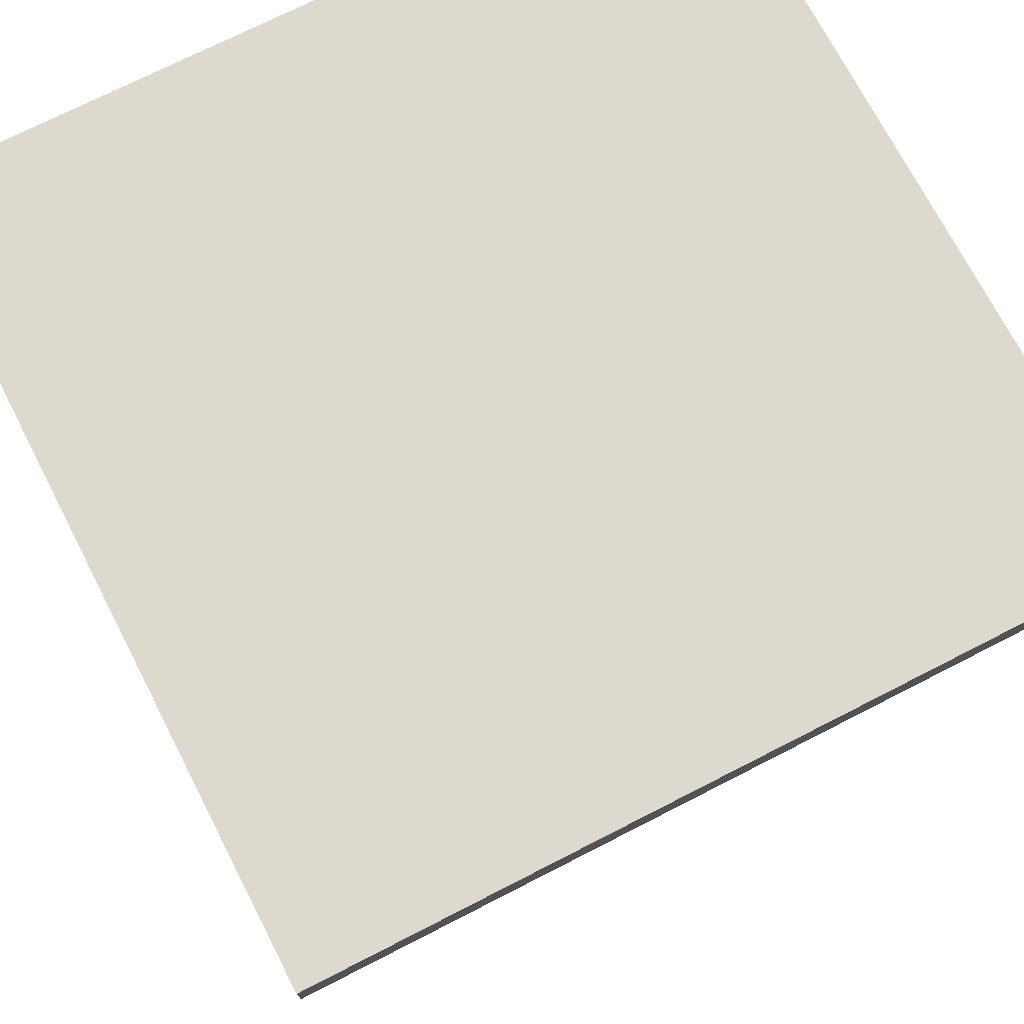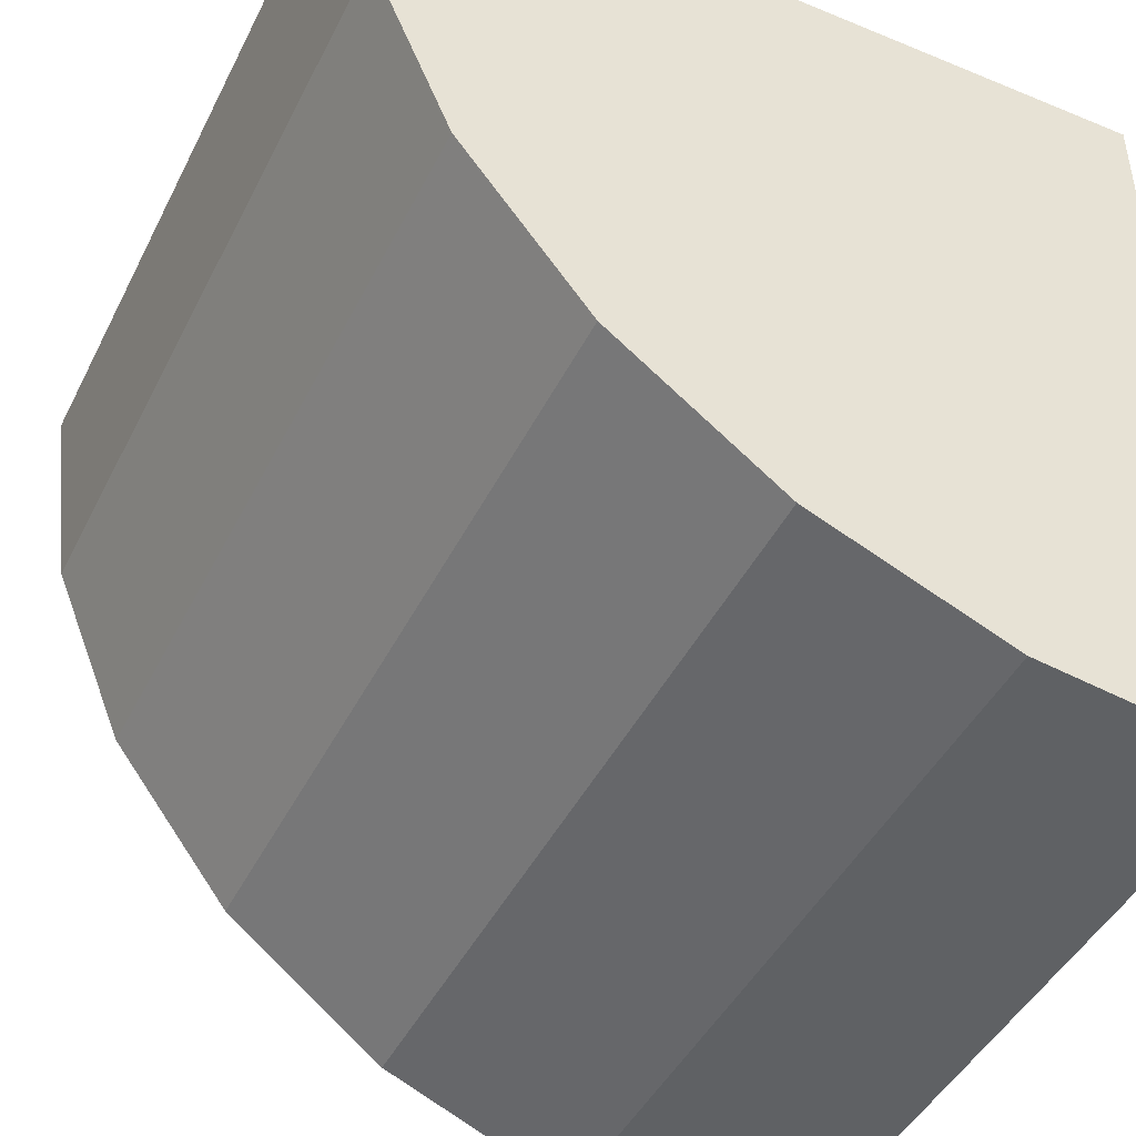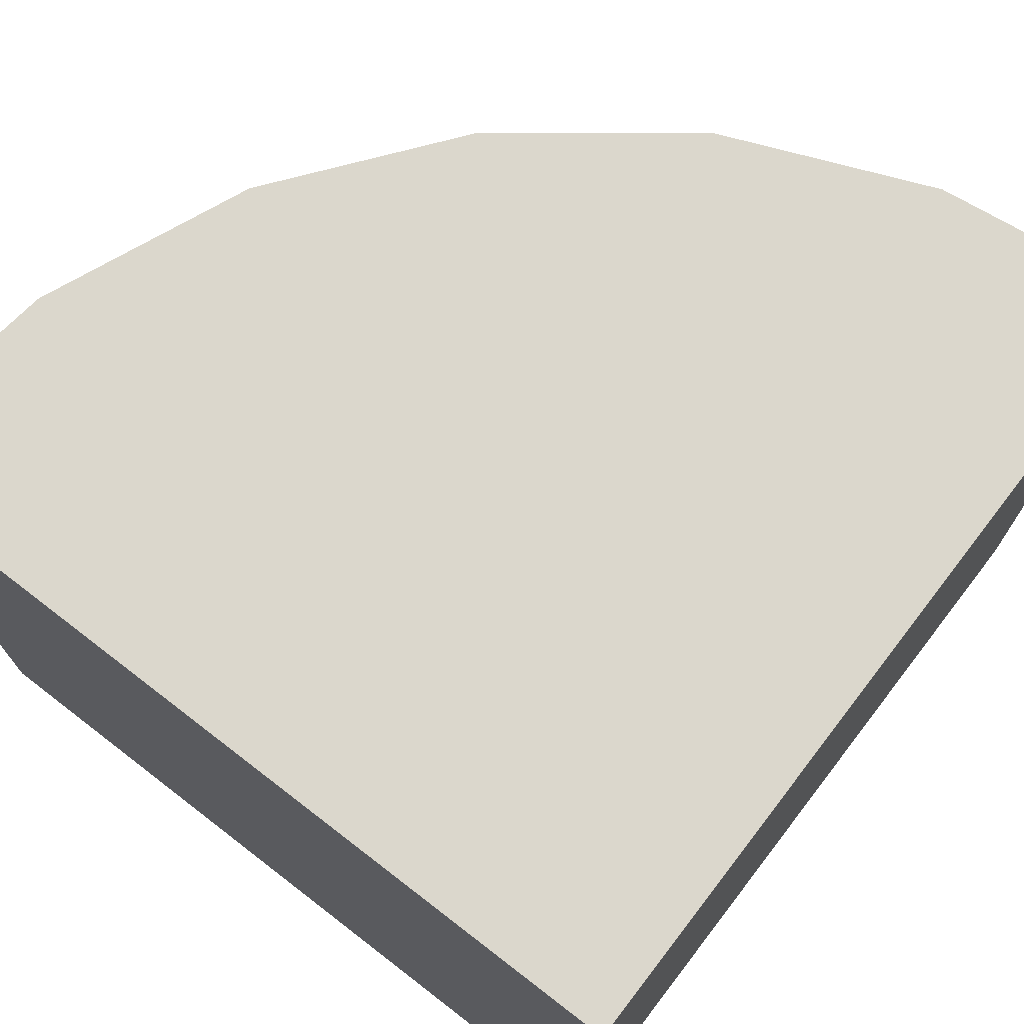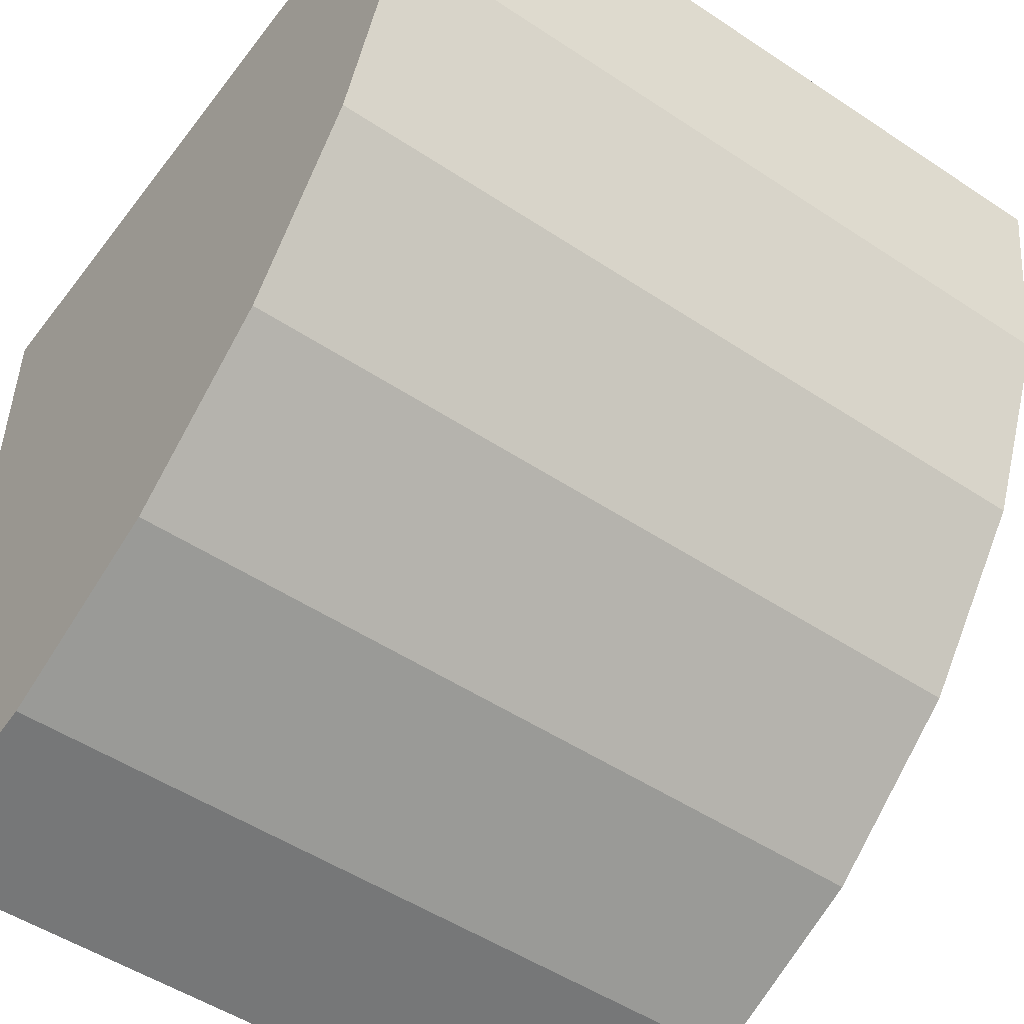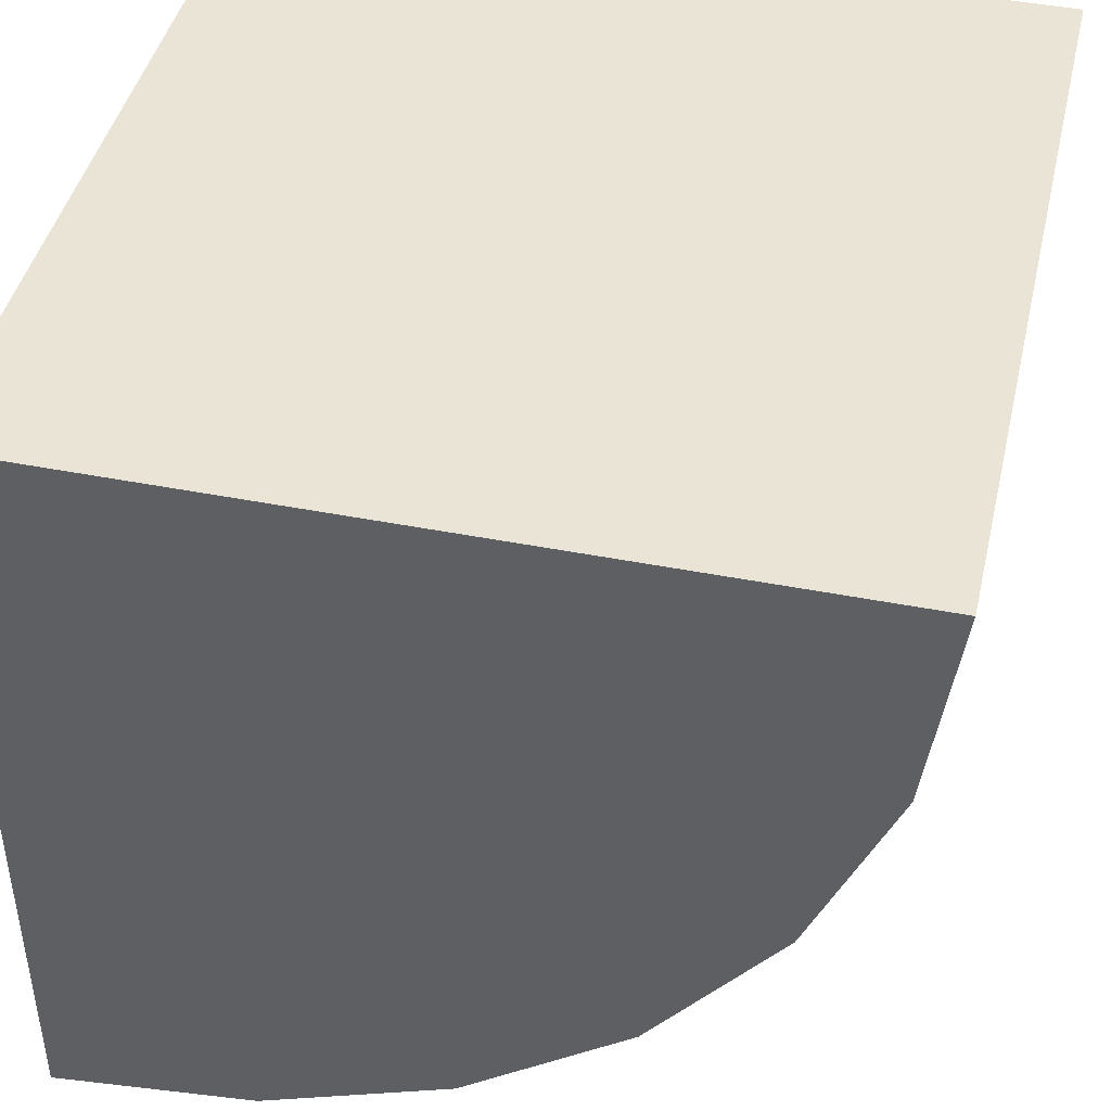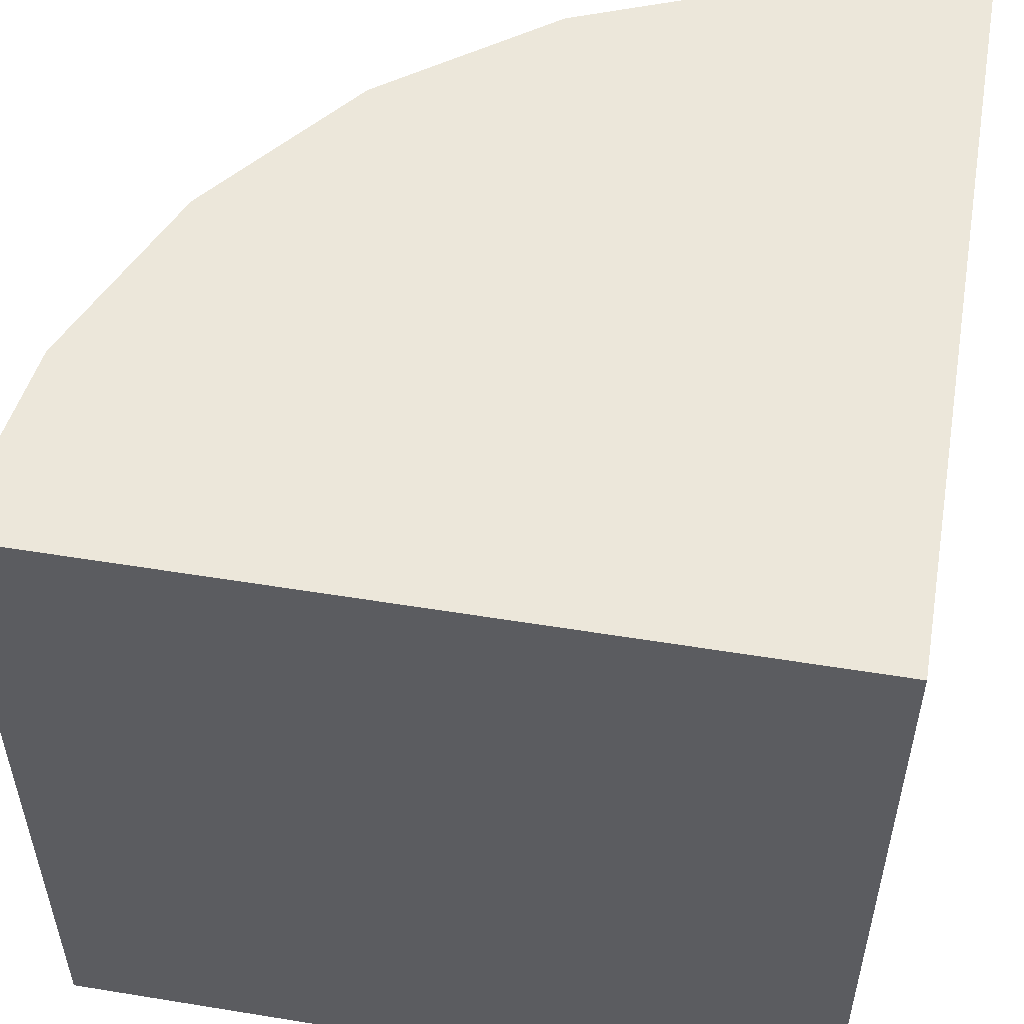
<metadata>
{"format":"obj","ext":"obj","renderer":"f3d","projection":"perspective","resolution":1024,"background":"white","views":[{"elev":71.8,"azim":-117.2,"up":"+Z"},{"elev":-45.1,"azim":-25.5,"up":"+Z"},{"elev":73.3,"azim":37.6,"up":"+Y"},{"elev":-50.6,"azim":-126.0,"up":"+Z"},{"elev":43.8,"azim":-167.0,"up":"+Z"},{"elev":53.3,"azim":9.9,"up":"+Y"}]}
</metadata>
<code>
o round_brick
v 0.00025 0.5 -0.3662
v 0.5002 0.5 -0.5001
v 0.2414 0.5 -0.4661
v -0.2069 0.5 -0.2073
v 0.5002 0.5 -0.5001
v 0.00025 0.5 -0.3662
v -0.3658 0.5 -0.00015
v 0.5002 0.5 -0.5001
v -0.2069 0.5 -0.2073
v -0.4657 0.5 0.241
v 0.5002 0.5 -0.5001
v -0.3658 0.5 -0.00015
v -0.4998 0.5 0.4999
v 0.5002 0.5 -0.5001
v -0.4657 0.5 0.241
v 0.5002 0.5 0.4999
v 0.5002 0.5 -0.5001
v -0.4998 0.5 0.4999
v -0.4657 -0.5 0.241
v -0.3658 -0.5 -0.00015
v -0.4998 -0.5 0.4999
v -0.2069 -0.5 -0.2073
v -0.4998 -0.5 0.4999
v -0.3658 -0.5 -0.00015
v 0.00025 -0.5 -0.3662
v -0.4998 -0.5 0.4999
v -0.2069 -0.5 -0.2073
v 0.2414 -0.5 -0.4661
v -0.4998 -0.5 0.4999
v 0.00025 -0.5 -0.3662
v 0.5002 -0.5 -0.5001
v -0.4998 -0.5 0.4999
v 0.2414 -0.5 -0.4661
v 0.5002 -0.5 0.4999
v -0.4998 -0.5 0.4999
v 0.5002 -0.5 -0.5001
v -0.4657 0.5 0.241
v -0.4657 -0.5 0.241
v -0.4998 0.5 0.4999
v -0.4998 -0.5 0.4999
v -0.4998 0.5 0.4999
v -0.4657 -0.5 0.241
v -0.4657 0.5 0.241
v -0.3658 0.5 -0.00015
v -0.4657 -0.5 0.241
v -0.3658 -0.5 -0.00015
v -0.4657 -0.5 0.241
v -0.3658 0.5 -0.00015
v 0.2414 0.5 -0.4661
v 0.5002 0.5 -0.5001
v 0.2414 -0.5 -0.4661
v 0.5002 -0.5 -0.5001
v 0.2414 -0.5 -0.4661
v 0.5002 0.5 -0.5001
v 0.00025 0.5 -0.3662
v 0.2414 0.5 -0.4661
v 0.00025 -0.5 -0.3662
v 0.2414 -0.5 -0.4661
v 0.00025 -0.5 -0.3662
v 0.2414 0.5 -0.4661
v -0.2069 0.5 -0.2073
v 0.00025 0.5 -0.3662
v -0.2069 -0.5 -0.2073
v 0.00025 -0.5 -0.3662
v -0.2069 -0.5 -0.2073
v 0.00025 0.5 -0.3662
v -0.3658 0.5 -0.00015
v -0.2069 0.5 -0.2073
v -0.3658 -0.5 -0.00015
v -0.2069 -0.5 -0.2073
v -0.3658 -0.5 -0.00015
v -0.2069 0.5 -0.2073
f 1 2 3
f 4 5 6
f 7 8 9
f 10 11 12
f 13 14 15
f 16 17 18
f 19 20 21
f 22 23 24
f 25 26 27
f 28 29 30
f 31 32 33
f 34 35 36
f 37 38 39
f 40 41 42
f 43 44 45
f 46 47 48
f 49 50 51
f 52 53 54
f 55 56 57
f 58 59 60
f 61 62 63
f 64 65 66
f 67 68 69
f 70 71 72
f 34 16 41 40
f 54 16 34 52

</code>
